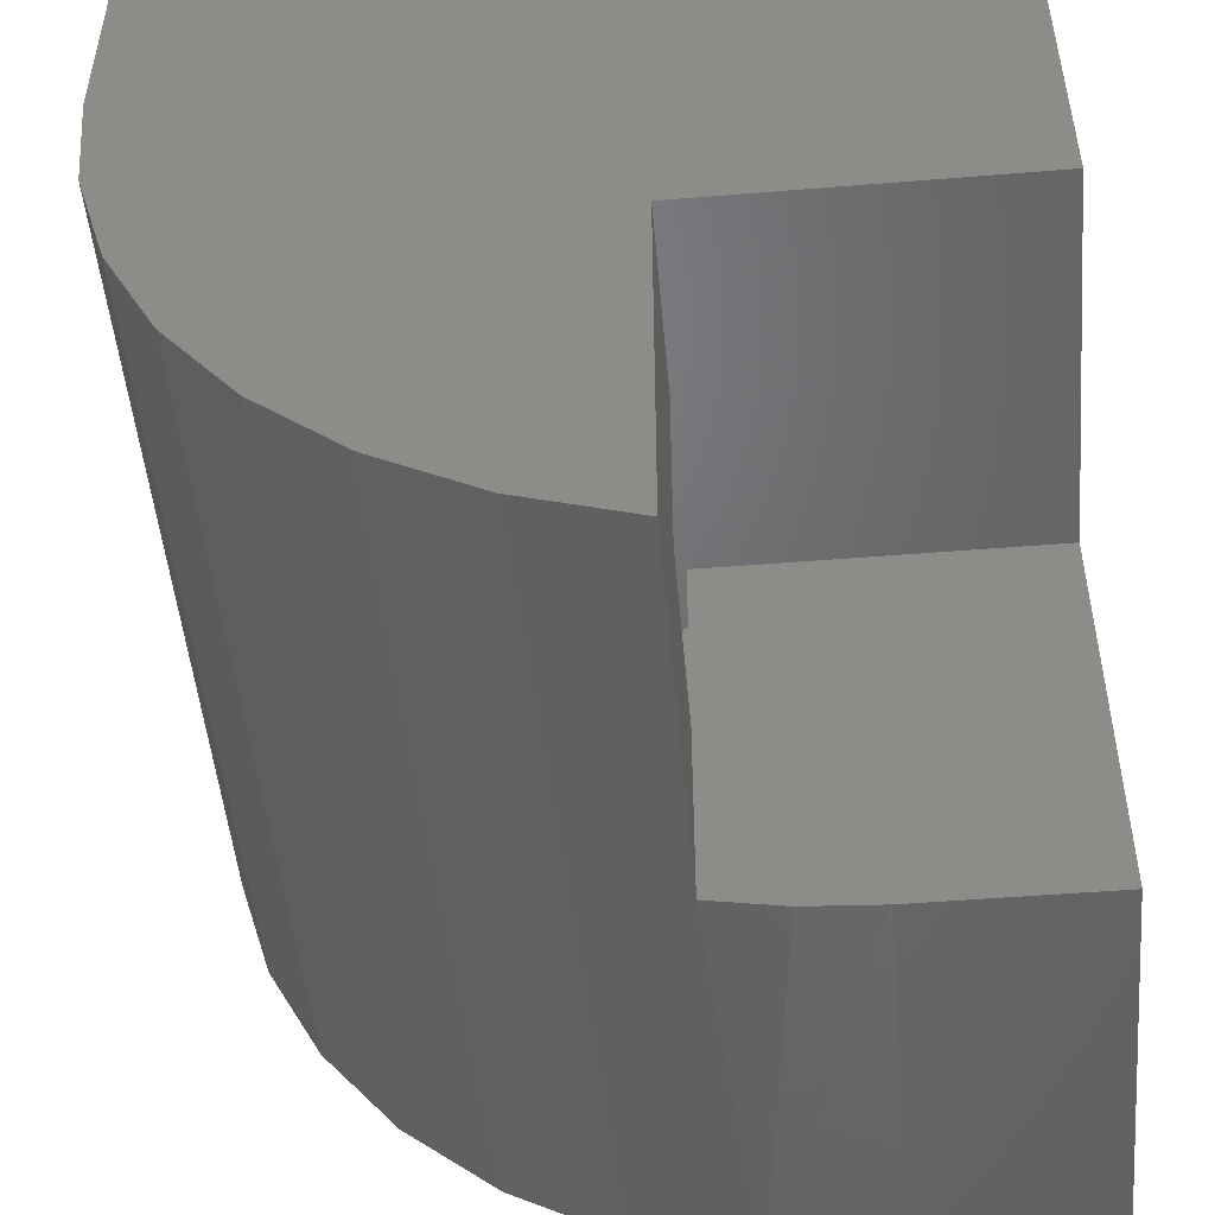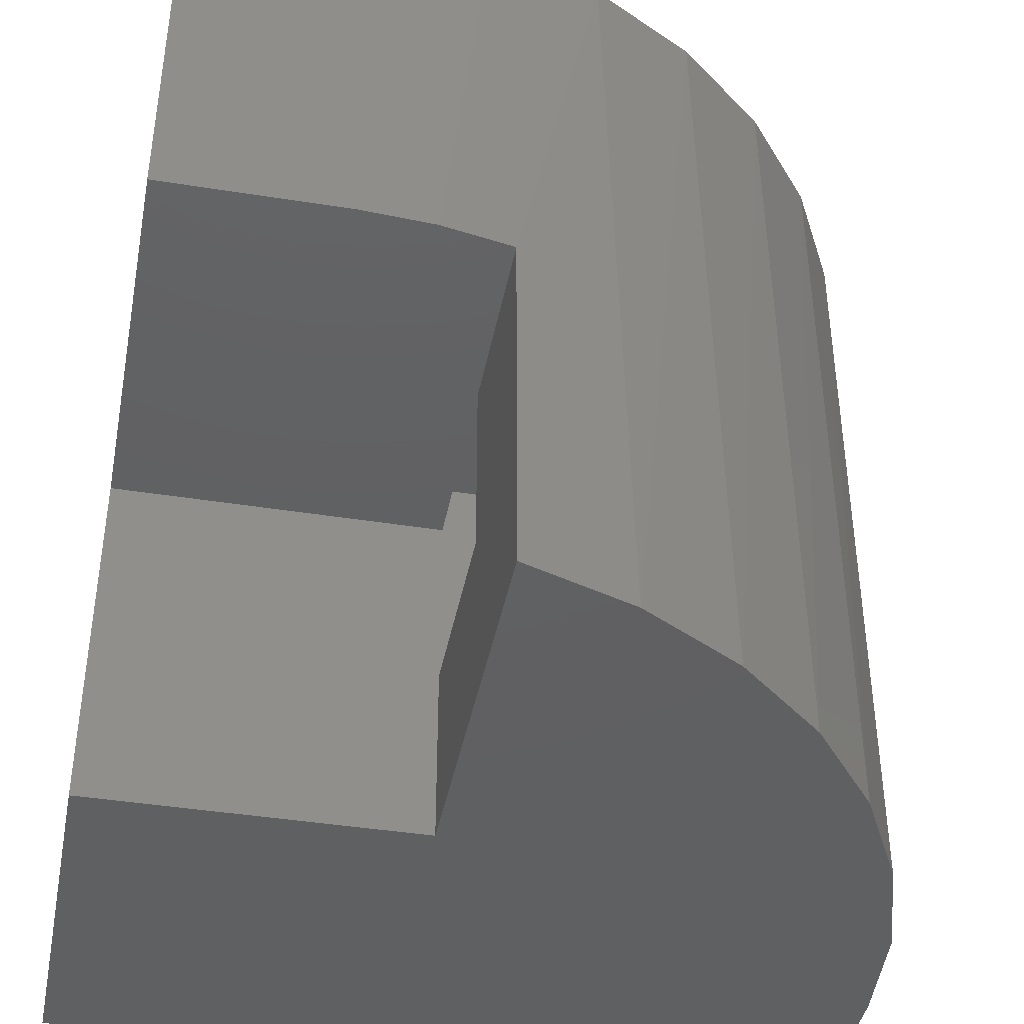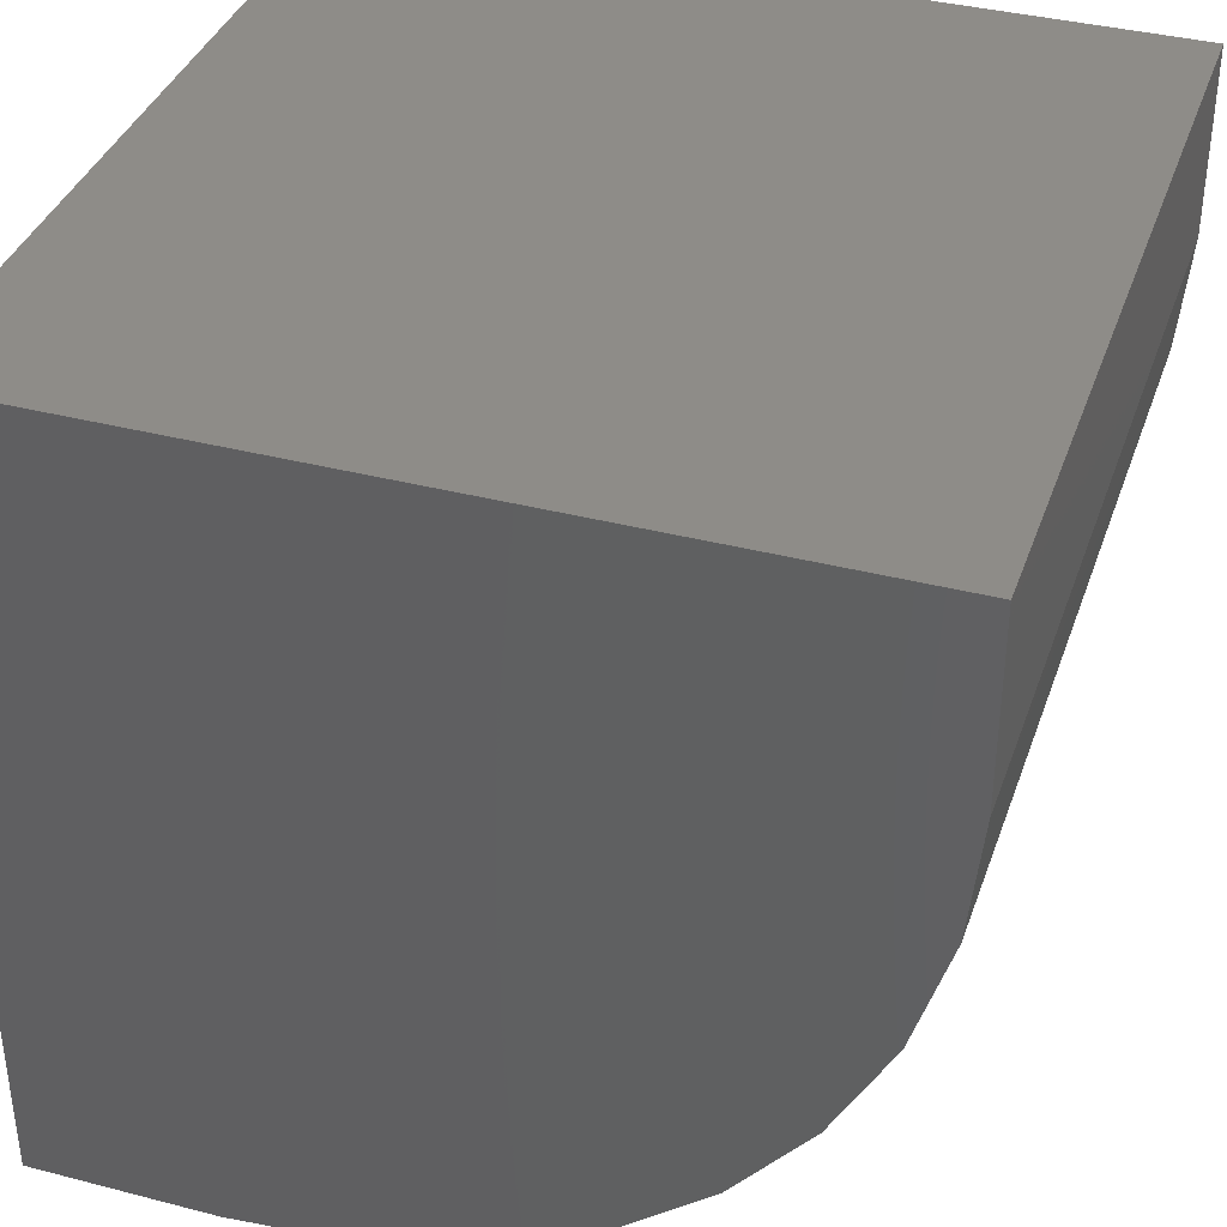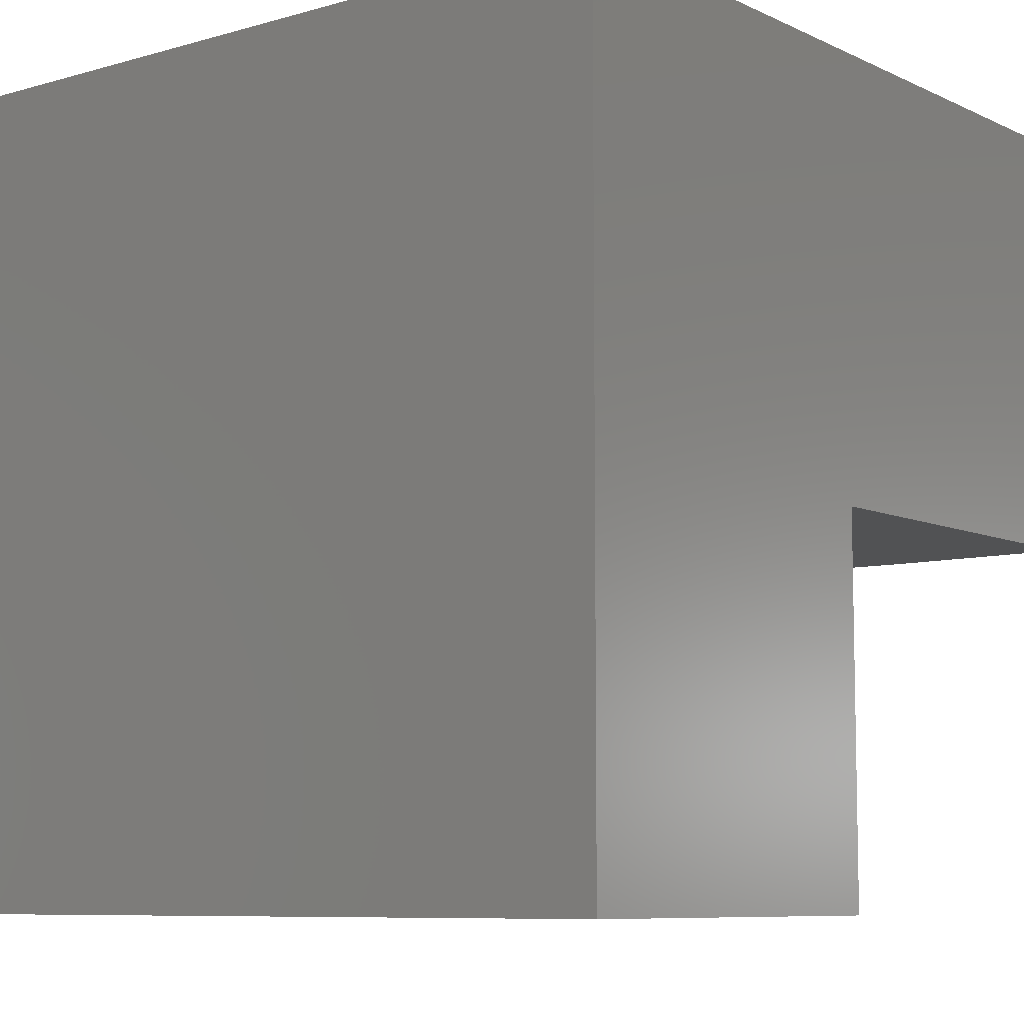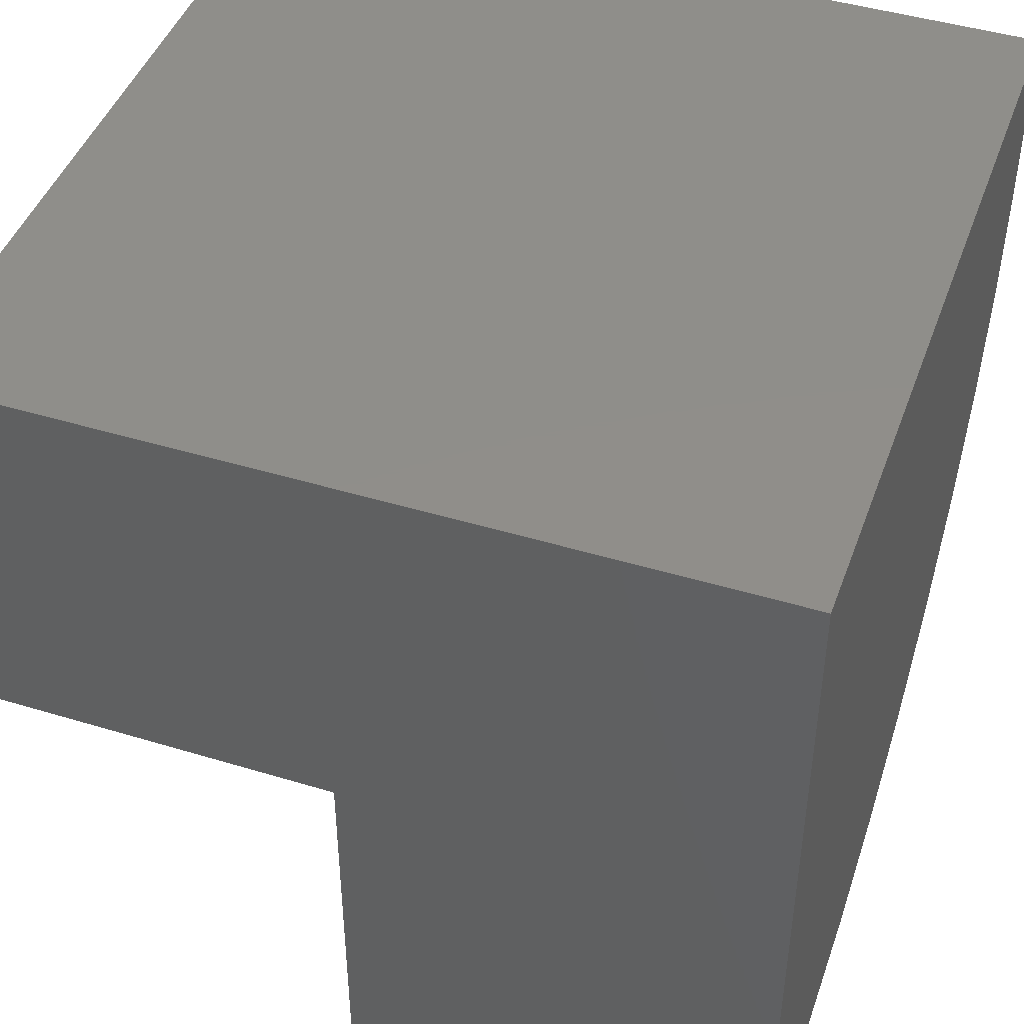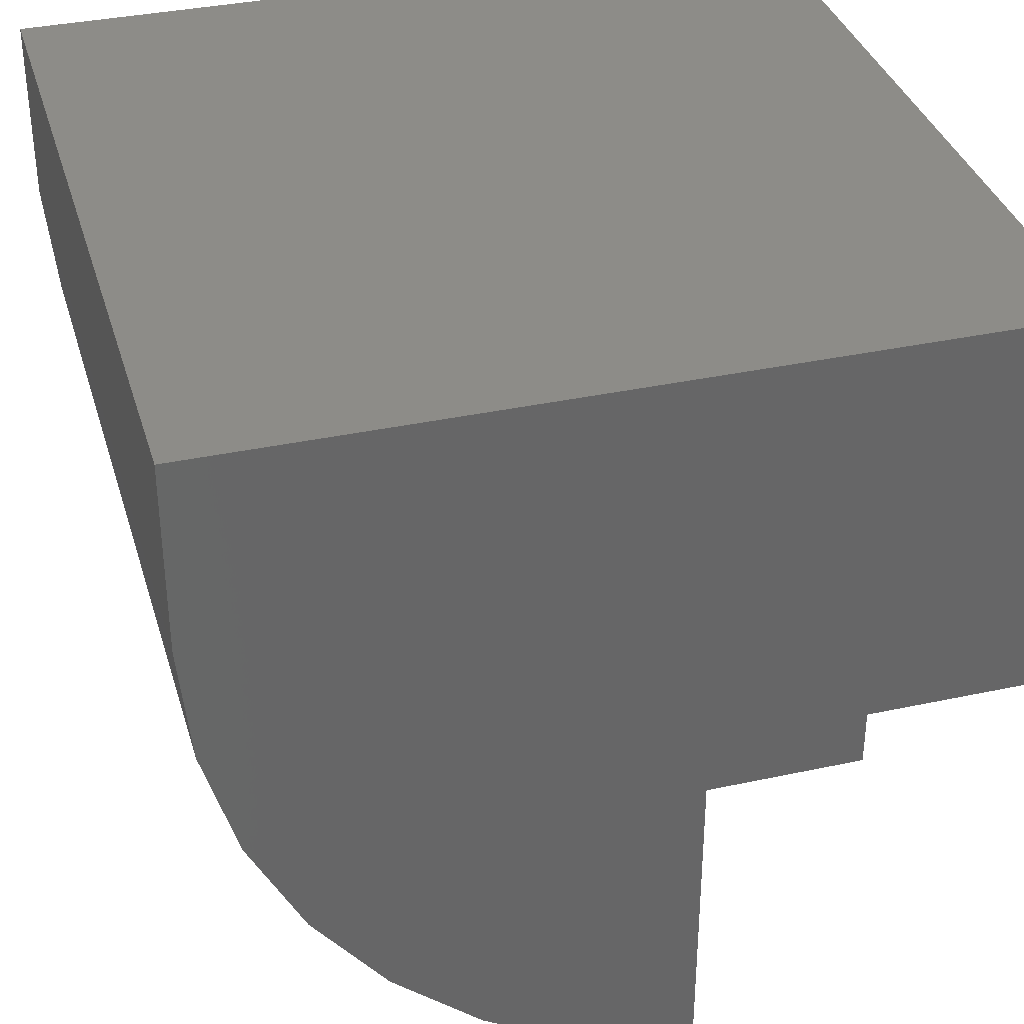
<metadata>
{"format":"stl","ext":"stl","renderer":"f3d","projection":"perspective","resolution":1024,"background":"white","views":[{"elev":-49.7,"azim":-174.9,"up":"+Y"},{"elev":-41.8,"azim":-10.9,"up":"+Z"},{"elev":37.6,"azim":18.3,"up":"+Y"},{"elev":-8.1,"azim":-141.7,"up":"+Z"},{"elev":45.0,"azim":-70.6,"up":"+Y"},{"elev":35.7,"azim":164.1,"up":"+Y"}]}
</metadata>
<code>
# stl→obj: 58 verts, 112 faces
v -0.345 -0.1328 0.3594
v -0.345 -0.1328 0.5938
v -0.345 -0.25 0.3594
v -0.345 -0.25 0.4766
v -0.345 -0.3745 0.5938
v -0.345 -0.3745 0.4766
v -0.345 -0.25 0.2422
v -0.345 -0.3745 0.3594
v -0.345 -0.4967 0.2422
v -0.345 -0.4967 0.4766
v -0.5547 -0.25 0.4766
v -0.5547 -0.25 0.2422
v -0.4375 -0.5078 0.4766
v -0.3909 -0.505 0.4766
v -0.5547 -0.5078 0.4766
v -0.4375 -0.1172 0.3594
v -0.4375 -0.1328 0.3594
v -0.1641 -0.1172 0.3594
v -0.2009 -0.2543 0.3594
v -0.1807 -0.211 0.3594
v -0.1682 -0.1648 0.3594
v -0.3016 -0.3544 0.3594
v -0.2623 -0.3271 0.3594
v -0.2284 -0.2934 0.3594
v -0.1849 -0.2218 0.6328
v -0.1693 -0.1705 0.6328
v -0.2101 -0.2691 0.6328
v -0.2442 -0.3105 0.6328
v -0.2856 -0.3445 0.6328
v -0.3905 -0.3866 0.5938
v -0.3842 -0.3854 0.6328
v -0.3329 -0.3698 0.6328
v -0.1641 -0.1172 0.6328
v -0.4375 -0.3906 0.6328
v -0.4375 -0.3906 0.5938
v -0.4375 -0.1328 0.5938
v -0.4375 -0.1172 0.6328
v -0.5547 -0.5078 0.75
v -0.5547 2.819e-17 0.75
v -0.5547 0 0.2422
v -0.04688 -0.1172 0.2422
v -0.05392 -0.1911 0.2422
v -0.07481 -0.2623 0.2422
v -0.1088 -0.3282 0.2422
v -0.1546 -0.3866 0.2422
v -0.2107 -0.4352 0.2422
v -0.2749 -0.4724 0.2422
v -0.04688 5.638e-17 0.2422
v -0.4375 -0.5078 0.75
v -0.05438 -0.1934 0.75
v -0.07661 -0.2667 0.75
v -0.1127 -0.3342 0.75
v -0.1613 -0.3934 0.75
v -0.2205 -0.442 0.75
v -0.288 -0.4781 0.75
v -0.3613 -0.5003 0.75
v -0.04688 -0.1172 0.75
v -0.04688 8.457e-17 0.75
f 1 2 3
f 3 2 4
f 2 5 4
f 4 5 6
f 3 7 8
f 8 7 9
f 8 9 6
f 6 9 10
f 4 11 3
f 3 11 12
f 3 12 7
f 13 10 14
f 15 11 4
f 15 4 6
f 15 6 10
f 15 10 13
f 16 17 18
f 1 3 19
f 1 19 20
f 1 20 21
f 1 21 18
f 1 18 17
f 3 8 22
f 3 22 23
f 3 23 24
f 3 24 19
f 20 25 26
f 25 20 19
f 19 27 25
f 27 19 24
f 24 28 27
f 28 24 23
f 23 29 28
f 22 29 23
f 5 30 31
f 5 31 32
f 5 32 6
f 29 22 32
f 32 22 8
f 32 8 6
f 20 26 21
f 21 26 33
f 21 33 18
f 34 31 35
f 35 31 30
f 17 36 1
f 1 36 2
f 35 36 34
f 34 36 37
f 36 17 37
f 37 17 16
f 30 5 35
f 35 5 2
f 35 2 36
f 37 33 26
f 37 26 25
f 37 25 27
f 37 27 28
f 37 28 29
f 37 29 32
f 37 32 31
f 37 31 34
f 16 18 37
f 37 18 33
f 15 38 11
f 11 38 39
f 11 39 12
f 12 39 40
f 7 12 41
f 7 41 42
f 7 42 43
f 7 43 44
f 7 44 45
f 7 45 46
f 7 46 47
f 7 47 9
f 40 48 12
f 12 48 41
f 15 13 38
f 38 13 49
f 50 51 43
f 44 43 51
f 51 52 44
f 45 44 52
f 52 53 45
f 46 45 53
f 53 54 46
f 47 46 54
f 55 56 10
f 55 10 9
f 55 9 47
f 55 47 54
f 41 57 42
f 42 57 50
f 42 50 43
f 49 13 56
f 56 13 14
f 56 14 10
f 38 49 56
f 38 56 55
f 38 55 54
f 38 54 53
f 38 53 52
f 38 52 51
f 38 51 50
f 38 50 57
f 38 57 58
f 38 58 39
f 48 58 41
f 41 58 57
f 40 39 48
f 48 39 58

</code>
